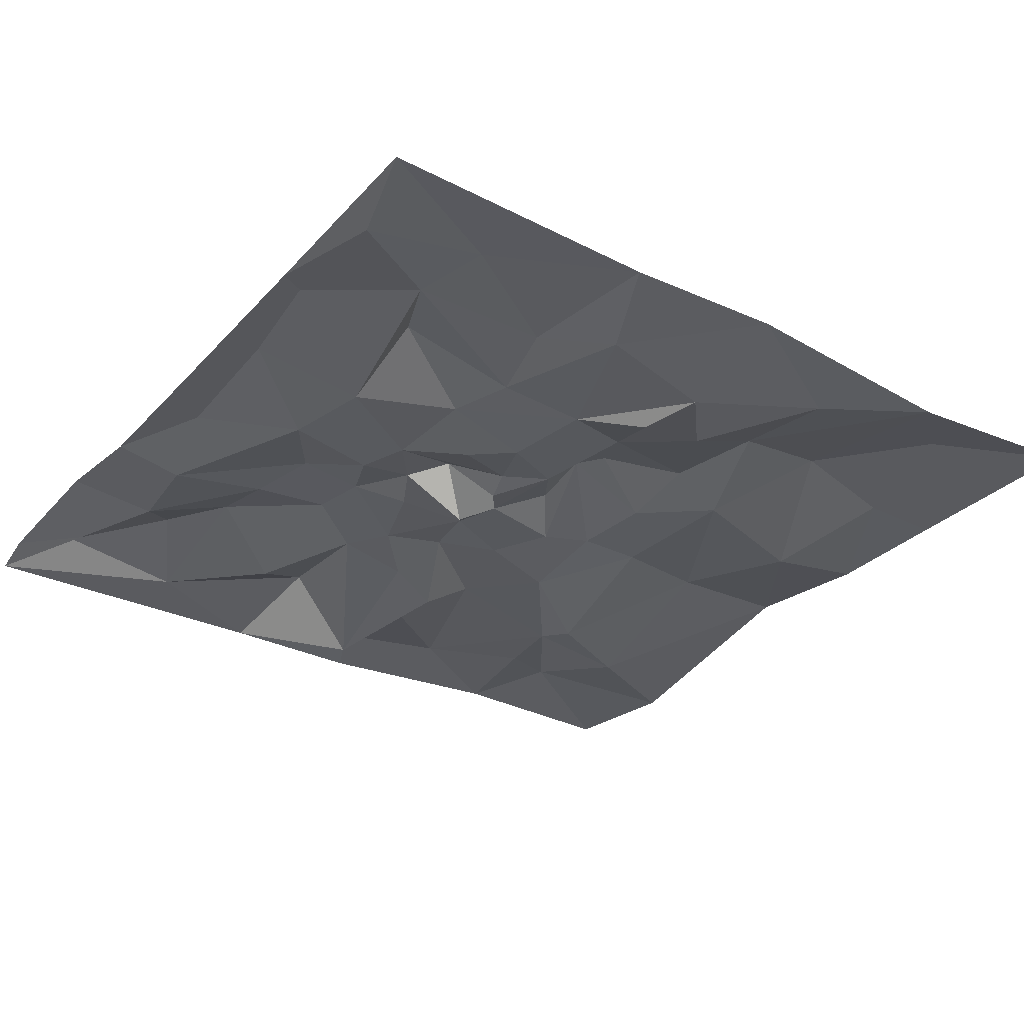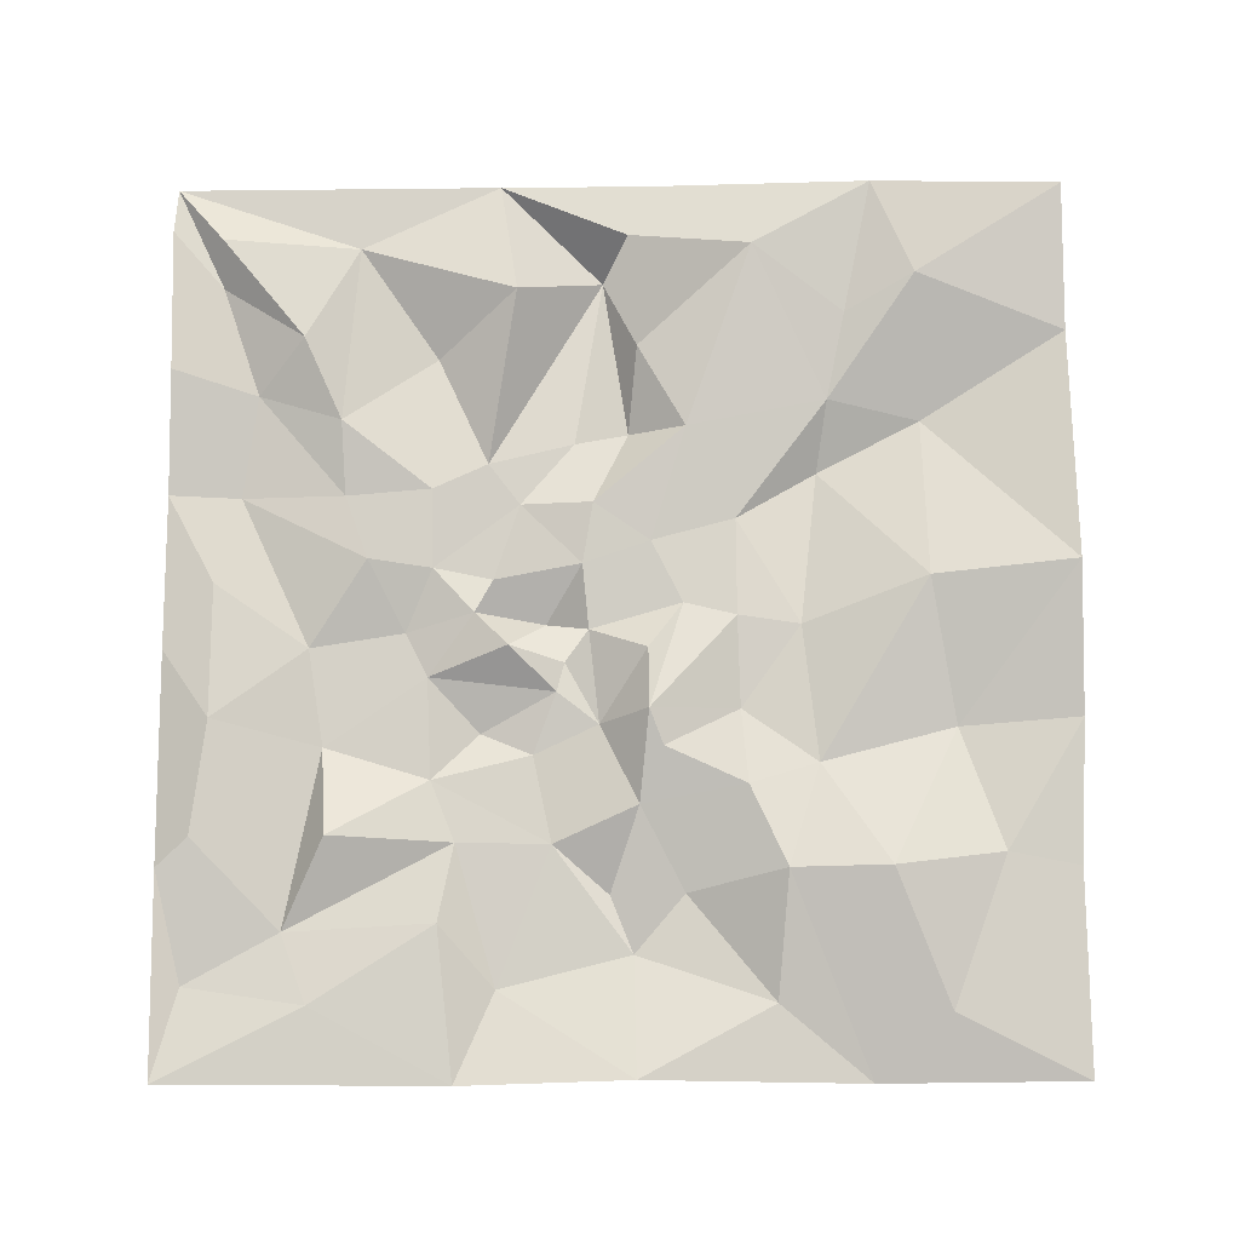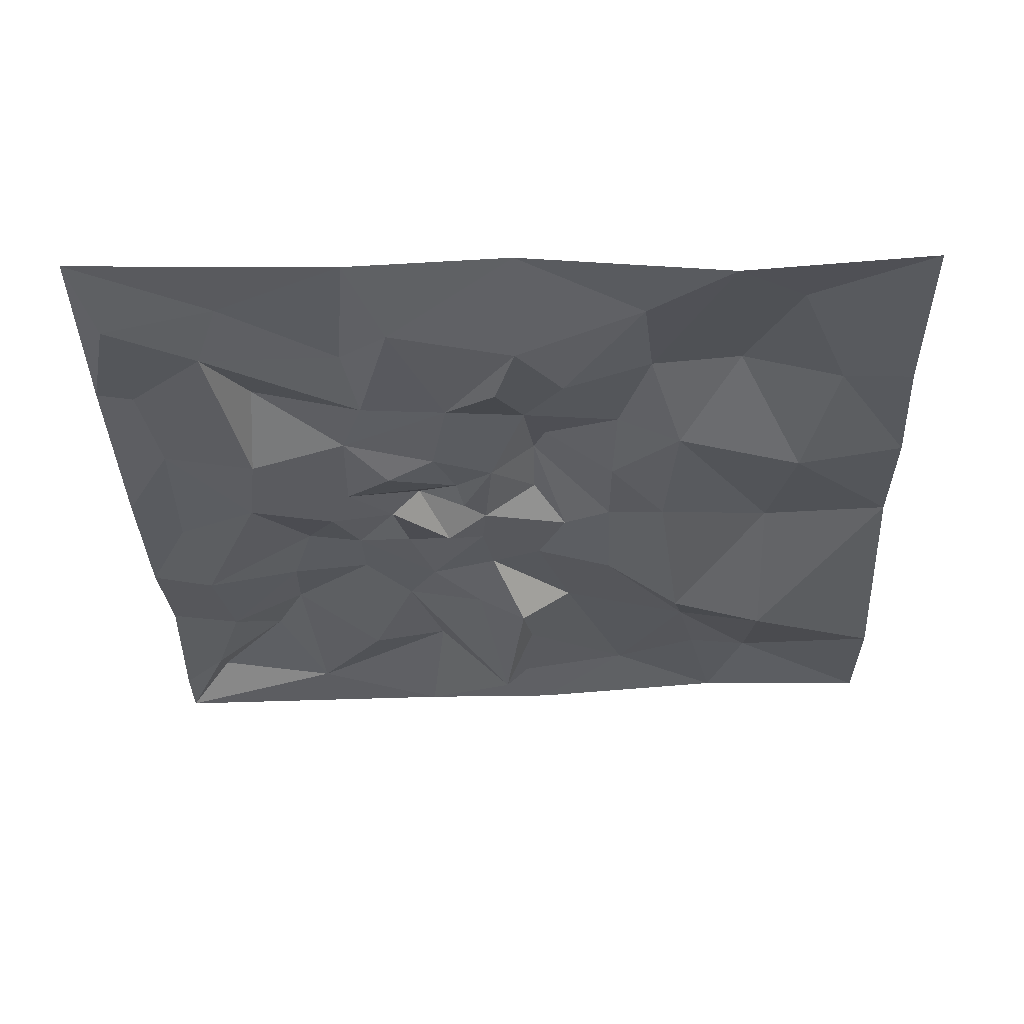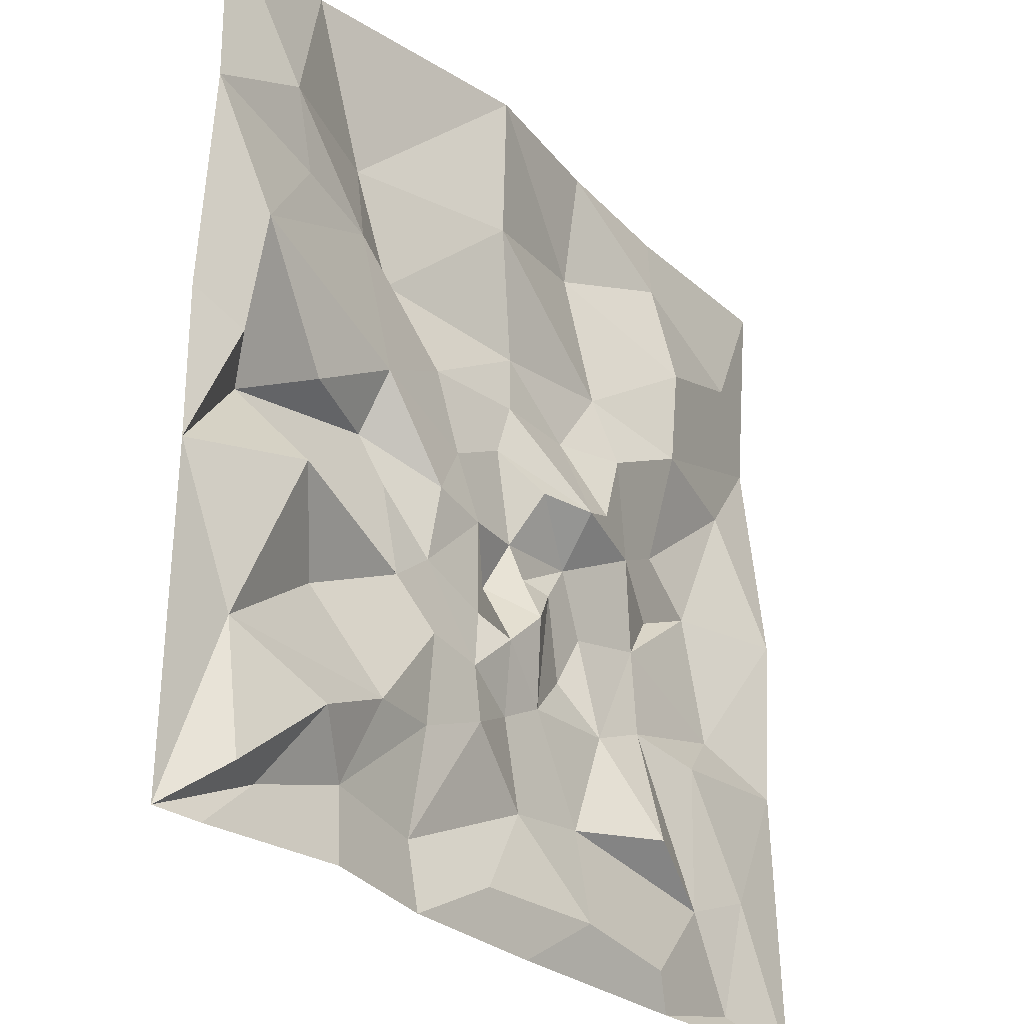
<metadata>
{"format":"obj","ext":"obj","renderer":"f3d","projection":"perspective","resolution":1024,"background":"white","views":[{"elev":-30.7,"azim":54.8,"up":"+Z"},{"elev":79.6,"azim":89.8,"up":"+Z"},{"elev":-33.1,"azim":91.7,"up":"+Z"},{"elev":-28.4,"azim":-53.0,"up":"+Y"}]}
</metadata>
<code>
g SM_VFX_BoardFX_Fairy_Glass
v 12.02 -49.39 6.153
v 24.77 -85.85 -5.448
v -3.394 -64.8 1.335
v 24.77 -85.85 -5.448
v 12.02 -49.39 6.153
v 31.64 -28.34 -4.051
v 12.02 -49.39 6.153
v -3.394 -64.8 1.335
v -0.5991 -33.45 -16.51
v 12.02 -49.39 6.153
v 17.85 -24.85 -7.875
v 31.64 -28.34 -4.051
v 3.384 -13.95 -4.848
v -0.5991 -33.45 -16.51
v -25.75 -16.68 0.4874
v -3.394 -64.8 1.335
v 24.77 -85.85 -5.448
v 4.432 -96.12 -7.891
v -19.26 -56.71 -4.339
v -3.394 -64.8 1.335
v -24.29 -83.76 -1.919
v -24.29 -83.76 -1.919
v -3.394 -64.8 1.335
v 4.432 -96.12 -7.891
v 24.77 -85.85 -5.448
v 31.64 -28.34 -4.051
v 49.48 -62.51 -12.47
v 17.85 -24.85 -7.875
v 3.384 -13.95 -4.848
v 45.94 -9.34 -6.265
v 31.64 -28.34 -4.051
v 17.85 -24.85 -7.875
v 45.94 -9.34 -6.265
v 31.64 -28.34 -4.051
v 45.94 -9.34 -6.265
v 59.56 -38.9 -7.832
v 31.64 -28.34 -4.051
v 59.56 -38.9 -7.832
v 49.48 -62.51 -12.47
v 45.94 -9.34 -6.265
v 3.384 -13.95 -4.848
v 13.45 12.46 7.69
v 45.94 -9.34 -6.265
v 13.45 12.46 7.69
v 41.33 12.67 13.77
v 41.33 12.67 13.77
v 13.45 12.46 7.69
v -8.355 28.39 -2.566
v -8.355 28.39 -2.566
v 13.45 12.46 7.69
v 3.384 -13.95 -4.848
v 41.33 12.67 13.77
v -8.355 28.39 -2.566
v -2.276 52.29 -0.2541
v -36.86 13.93 -2.651
v -25.75 -16.68 0.4874
v -53.63 -11.86 1.849
v -19.26 -56.71 -4.339
v -24.29 -83.76 -1.919
v -53.84 -44.77 -4.766
v -53.84 -44.77 -4.766
v -53.63 -11.86 1.849
v -25.75 -16.68 0.4874
v -53.84 -44.77 -4.766
v -25.75 -16.68 0.4874
v -19.26 -56.71 -4.339
v -53.84 -44.77 -4.766
v -72.92 -59.23 -5.725
v -82.14 -20.24 -6.603
v -36.86 13.93 -2.651
v -53.63 -11.86 1.849
v -88.97 30.01 1.193
v -53.63 -11.86 1.849
v -88.64 4.076 -15.54
v -88.97 30.01 1.193
v -36.86 13.93 -2.651
v -88.97 30.01 1.193
v -47.55 52.29 -6.174
v -2.276 52.29 -0.2541
v -47.55 52.29 -6.174
v 1.45 81 -2.954
v -2.276 52.29 -0.2541
v 1.45 81 -2.954
v 39.69 53.43 -2.412
v -2.276 52.29 -0.2541
v 39.69 53.43 -2.412
v 41.33 12.67 13.77
v 45.94 -9.34 -6.265
v 41.33 12.67 13.77
v 82.68 8.372 3.919
v 49.48 -62.51 -12.47
v 59.56 -38.9 -7.832
v 70.82 -84.12 -4.681
v 24.77 -85.85 -5.448
v 49.48 -62.51 -12.47
v 70.82 -84.12 -4.681
v 59.56 -38.9 -7.832
v 99.28 -30.46 -5.709
v 70.82 -84.12 -4.681
v -24.29 -83.76 -1.919
v 4.432 -96.12 -7.891
v -27.6 -112.6 3.771
v 24.77 -85.85 -5.448
v 70.82 -84.12 -4.681
v 55.86 -132.3 -7.954
v -27.6 -112.6 3.771
v 4.432 -96.12 -7.891
v 11.42 -139 -5.923
v 55.86 -132.3 -7.954
v 70.82 -84.12 -4.681
v 96.52 -129 11.43
v 96.52 -129 11.43
v 70.82 -84.12 -4.681
v 98.67 -73.05 -2.873
v 98.67 -73.05 -2.873
v 70.82 -84.12 -4.681
v 99.28 -30.46 -5.709
v 98.67 -73.05 -2.873
v 99.28 -30.46 -5.709
v 162.7 -54.96 -7.034
v 55.86 -132.3 -7.954
v 96.52 -129 11.43
v 137.8 -148.3 -0.2086
v 137.8 -148.3 -0.2086
v 96.52 -129 11.43
v 98.67 -73.05 -2.873
v 137.8 -148.3 -0.2086
v 98.67 -73.05 -2.873
v 134.2 -80.16 3.321
v 134.2 -80.16 3.321
v 98.67 -73.05 -2.873
v 162.7 -54.96 -7.034
v 11.42 -139 -5.923
v 55.86 -132.3 -7.954
v 44.42 -181.3 7.424
v 11.42 -139 -5.923
v 44.42 -181.3 7.424
v -17.25 -181.3 0.8589
v -27.6 -112.6 3.771
v 11.42 -139 -5.923
v -57.86 -170.9 -9.057
v -57.25 -123.3 -0.9855
v -27.6 -112.6 3.771
v -57.86 -170.9 -9.057
v -59.29 -83.97 4.009
v -57.25 -123.3 -0.9855
v -91.36 -124.9 4.259
v -91.36 -124.9 4.259
v -57.25 -123.3 -0.9855
v -104.6 -163.6 -5.494
v -57.25 -123.3 -0.9855
v -57.86 -170.9 -9.057
v -104.6 -163.6 -5.494
v 109.6 -203.8 1.197
v 161.2 -191.7 -0.5918
v 202.7 -202.9 6.609
v 161.2 -191.7 -0.5918
v 137.8 -148.3 -0.2086
v 169.5 -136.3 5.304
v 161.2 -191.7 -0.5918
v 169.5 -136.3 5.304
v 202.7 -202.9 6.609
v 134.2 -80.16 3.321
v 162.7 -54.96 -7.034
v 203.9 -72.96 1.88
v 169.5 -136.3 5.304
v 137.8 -148.3 -0.2086
v 134.2 -80.16 3.321
v 169.5 -136.3 5.304
v 134.2 -80.16 3.321
v 203.9 -72.96 1.88
v 169.5 -136.3 5.304
v 203.9 -72.96 1.88
v 202.7 -202.9 6.609
v 99.28 -30.46 -5.709
v 82.68 8.372 3.919
v 121.3 -4.912 -12.63
v 57.64 18.95 10.85
v 41.33 12.67 13.77
v 39.69 53.43 -2.412
v 39.69 53.43 -2.412
v 1.45 81 -2.954
v 63.92 88.02 -0.4512
v 39.69 53.43 -2.412
v 63.92 88.02 -0.4512
v 73.97 56.21 6.494
v 39.69 53.43 -2.412
v 73.97 56.21 6.494
v 57.64 18.95 10.85
v 73.97 56.21 6.494
v 63.92 88.02 -0.4512
v 111.2 72.95 13.5
v 121.3 -4.912 -12.63
v 147.6 5.554 -8.025
v 99.28 -30.46 -5.709
v 162.7 -54.96 -7.034
v 99.28 -30.46 -5.709
v 147.6 5.554 -8.025
v 203.9 -72.96 1.88
v 162.7 -54.96 -7.034
v 201.5 6.491 7.557
v 162.7 -54.96 -7.034
v 147.6 5.554 -8.025
v 201.5 6.491 7.557
v 120.9 28.58 -8.051
v 111.2 72.95 13.5
v 169 68.06 0.6139
v 147.6 5.554 -8.025
v 120.9 28.58 -8.051
v 169 68.06 0.6139
v -91.36 -124.9 4.259
v -104.6 -163.6 -5.494
v -128.9 -141.8 8.486
v -122.7 -82.26 -9.33
v -91.36 -124.9 4.259
v -173.7 -117.9 -3.019
v -72.92 -59.23 -5.725
v -122.7 -82.26 -9.33
v -150.2 -45.9 12.35
v -82.14 -20.24 -6.603
v -72.92 -59.23 -5.725
v -161.5 -7.388 -19.1
v -47.55 52.29 -6.174
v -88.97 30.01 1.193
v -102.5 94.34 -4.681
v 63.92 88.02 -0.4512
v 1.45 81 -2.954
v -18.78 137.9 8.217
v -18.78 137.9 8.217
v 1.45 81 -2.954
v -70.68 89.73 -17.72
v -70.68 89.73 -17.72
v 1.45 81 -2.954
v -47.55 52.29 -6.174
v -70.68 89.73 -17.72
v -47.55 52.29 -6.174
v -102.5 94.34 -4.681
v -18.78 137.9 8.217
v -94.96 137.5 -15.88
v -24.64 204 14.63
v -94.96 137.5 -15.88
v -18.78 137.9 8.217
v -70.68 89.73 -17.72
v -24.64 204 14.63
v -94.96 137.5 -15.88
v -135.2 204 -5.71
v -88.97 30.01 1.193
v -88.64 4.076 -15.54
v -128 8.101 -3.714
v -102.5 94.34 -4.681
v -88.97 30.01 1.193
v -173.2 60.43 6.687
v -70.68 89.73 -17.72
v -102.5 94.34 -4.681
v -94.96 137.5 -15.88
v -94.96 137.5 -15.88
v -102.5 94.34 -4.681
v -159.4 134.5 6.128
v -135.2 204 -5.71
v -94.96 137.5 -15.88
v -159.4 134.5 6.128
v -135.2 204 -5.71
v -159.4 134.5 6.128
v -203.4 203.1 1.325
v -203.4 203.1 1.325
v -159.4 134.5 6.128
v -203.8 115.2 3.055
v -142.5 102.6 -0.598
v -159.4 134.5 6.128
v -102.5 94.34 -4.681
v -173.2 60.43 6.687
v -142.5 102.6 -0.598
v -102.5 94.34 -4.681
v -88.97 30.01 1.193
v -128 8.101 -3.714
v -173.2 60.43 6.687
v -128 8.101 -3.714
v -88.64 4.076 -15.54
v -161.5 -7.388 -19.1
v -88.64 4.076 -15.54
v -82.14 -20.24 -6.603
v -161.5 -7.388 -19.1
v -203.9 15.02 -3.971
v -203.8 115.2 3.055
v -173.2 60.43 6.687
v -203.9 15.02 -3.971
v -173.2 60.43 6.687
v -178.8 4.132 1.294
v -178.8 4.132 1.294
v -161.5 -7.388 -19.1
v -203.5 -54.06 -4.039
v -72.92 -59.23 -5.725
v -150.2 -45.9 12.35
v -161.5 -7.388 -19.1
v -150.2 -45.9 12.35
v -122.7 -82.26 -9.33
v -173.7 -117.9 -3.019
v -161.5 -7.388 -19.1
v -150.2 -45.9 12.35
v -203.5 -54.06 -4.039
v -91.36 -124.9 4.259
v -128.9 -141.8 8.486
v -173.7 -117.9 -3.019
v -128.9 -141.8 8.486
v -104.6 -163.6 -5.494
v -154.8 -180.2 -3.375
v -154.8 -180.2 -3.375
v -182.3 -204.2 -2.019
v -203.4 -202.9 -6.421
v -128.9 -141.8 8.486
v -175.4 -180 6.782
v -173.7 -117.9 -3.019
v -203.5 -54.06 -4.039
v -150.2 -45.9 12.35
v -173.7 -117.9 -3.019
v -203.5 -54.06 -4.039
v -173.7 -117.9 -3.019
v -203.4 -202.9 -6.421
v 147.6 5.554 -8.025
v 169 68.06 0.6139
v 201.5 6.491 7.557
v 201.5 6.491 7.557
v 169 68.06 0.6139
v 203.5 109.6 -4.491
v 169 68.06 0.6139
v 111.2 72.95 13.5
v 203.5 109.6 -4.491
v 63.92 88.02 -0.4512
v -18.78 137.9 8.217
v 47.8 149.8 -4.684
v 47.8 149.8 -4.684
v -18.78 137.9 8.217
v -24.64 204 14.63
v 111.2 72.95 13.5
v 63.92 88.02 -0.4512
v 110.6 117.9 17.82
v 110.6 117.9 17.82
v 63.92 88.02 -0.4512
v 47.8 149.8 -4.684
v 111.2 72.95 13.5
v 110.6 117.9 17.82
v 203.5 109.6 -4.491
v 203.5 109.6 -4.491
v 173 143.5 5.392
v 202.7 203.1 3.105
v 173 143.5 5.392
v 110.6 117.9 17.82
v 104.3 168.2 8.948
v 110.2 201.7 3.435
v 104.3 168.2 8.948
v 44.87 204.2 5.946
v 44.87 204.2 5.946
v 104.3 168.2 8.948
v 47.8 149.8 -4.684
v 47.8 149.8 -4.684
v 104.3 168.2 8.948
v 110.6 117.9 17.82
v -178.8 4.132 1.294
v -203.5 -54.06 -4.039
v -203.9 15.02 -3.971
v 203.5 109.6 -4.491
v 110.6 117.9 17.82
v 173 143.5 5.392
v 47.8 149.8 -4.684
v -24.64 204 14.63
v 44.87 204.2 5.946
v -159.4 134.5 6.128
v -142.5 102.6 -0.598
v -203.8 115.2 3.055
v -142.5 102.6 -0.598
v -173.2 60.43 6.687
v -203.8 115.2 3.055
v -173.7 -117.9 -3.019
v -175.4 -180 6.782
v -203.4 -202.9 -6.421
v 17.85 -24.85 -7.875
v 12.02 -49.39 6.153
v -0.5991 -33.45 -16.51
v 3.384 -13.95 -4.848
v -19.26 -56.71 -4.339
v -25.75 -16.68 0.4874
v -0.5991 -33.45 -16.51
v -3.394 -64.8 1.335
v -8.355 28.39 -2.566
v 3.384 -13.95 -4.848
v -25.75 -16.68 0.4874
v -36.86 13.93 -2.651
v -47.55 52.29 -6.174
v -2.276 52.29 -0.2541
v -8.355 28.39 -2.566
v -36.86 13.93 -2.651
v -53.84 -44.77 -4.766
v -24.29 -83.76 -1.919
v -59.29 -83.97 4.009
v -72.92 -59.23 -5.725
v -53.63 -11.86 1.849
v -53.84 -44.77 -4.766
v -82.14 -20.24 -6.603
v -88.64 4.076 -15.54
v 59.56 -38.9 -7.832
v 45.94 -9.34 -6.265
v 82.68 8.372 3.919
v 99.28 -30.46 -5.709
v -59.29 -83.97 4.009
v -24.29 -83.76 -1.919
v -27.6 -112.6 3.771
v -57.25 -123.3 -0.9855
v 11.42 -139 -5.923
v 4.432 -96.12 -7.891
v 24.77 -85.85 -5.448
v 55.86 -132.3 -7.954
v 96.59 -188.4 7.791
v 44.42 -181.3 7.424
v 55.86 -132.3 -7.954
v 137.8 -148.3 -0.2086
v -57.86 -170.9 -9.057
v 11.42 -139 -5.923
v -17.25 -181.3 0.8589
v -58.16 -203.2 -3.11
v -122.7 -82.26 -9.33
v -72.92 -59.23 -5.725
v -59.29 -83.97 4.009
v -91.36 -124.9 4.259
v -104.6 -163.6 -5.494
v -57.86 -170.9 -9.057
v -58.16 -203.2 -3.11
v -115.1 -202.2 5.139
v 12.32 -203.8 -2.177
v -58.16 -203.2 -3.11
v -17.25 -181.3 0.8589
v 44.42 -181.3 7.424
v 44.42 -181.3 7.424
v 96.59 -188.4 7.791
v 109.6 -203.8 1.197
v 12.32 -203.8 -2.177
v 109.6 -203.8 1.197
v 96.59 -188.4 7.791
v 137.8 -148.3 -0.2086
v 161.2 -191.7 -0.5918
v 82.68 8.372 3.919
v 41.33 12.67 13.77
v 57.64 18.95 10.85
v 73.97 56.21 6.494
v 73.97 56.21 6.494
v 111.2 72.95 13.5
v 120.9 28.58 -8.051
v 82.68 8.372 3.919
v 121.3 -4.912 -12.63
v 82.68 8.372 3.919
v 120.9 28.58 -8.051
v 147.6 5.554 -8.025
v -178.8 4.132 1.294
v -173.2 60.43 6.687
v -128 8.101 -3.714
v -161.5 -7.388 -19.1
v -154.8 -180.2 -3.375
v -104.6 -163.6 -5.494
v -115.1 -202.2 5.139
v -182.3 -204.2 -2.019
v -175.4 -180 6.782
v -128.9 -141.8 8.486
v -154.8 -180.2 -3.375
v -203.4 -202.9 -6.421
v 173 143.5 5.392
v 104.3 168.2 8.948
v 110.2 201.7 3.435
v 202.7 203.1 3.105
g SM_VFX_BoardFX_Fairy_Glass_0
f 3 2 1
f 6 5 4
f 9 8 7
f 12 11 10
f 15 14 13
f 18 17 16
f 21 20 19
f 24 23 22
f 27 26 25
f 30 29 28
f 33 32 31
f 36 35 34
f 39 38 37
f 42 41 40
f 45 44 43
f 48 47 46
f 51 50 49
f 54 53 52
f 57 56 55
f 60 59 58
f 63 62 61
f 66 65 64
f 69 68 67
f 72 71 70
f 75 74 73
f 78 77 76
f 81 80 79
f 84 83 82
f 87 86 85
f 90 89 88
f 93 92 91
f 96 95 94
f 99 98 97
f 102 101 100
f 105 104 103
f 108 107 106
f 111 110 109
f 114 113 112
f 117 116 115
f 120 119 118
f 123 122 121
f 126 125 124
f 129 128 127
f 132 131 130
f 135 134 133
f 138 137 136
f 141 140 139
f 144 143 142
f 147 146 145
f 150 149 148
f 153 152 151
f 156 155 154
f 159 158 157
f 162 161 160
f 165 164 163
f 168 167 166
f 171 170 169
f 174 173 172
f 177 176 175
f 180 179 178
f 183 182 181
f 186 185 184
f 189 188 187
f 192 191 190
f 195 194 193
f 198 197 196
f 201 200 199
f 204 203 202
f 207 206 205
f 210 209 208
f 213 212 211
f 216 215 214
f 219 218 217
f 222 221 220
f 225 224 223
f 228 227 226
f 231 230 229
f 234 233 232
f 237 236 235
f 240 239 238
f 243 242 241
f 246 245 244
f 249 248 247
f 252 251 250
f 255 254 253
f 258 257 256
f 261 260 259
f 264 263 262
f 267 266 265
f 270 269 268
f 273 272 271
f 276 275 274
f 279 278 277
f 282 281 280
f 285 284 283
f 288 287 286
f 291 290 289
f 294 293 292
f 297 296 295
f 300 299 298
f 303 302 301
f 306 305 304
f 309 308 307
f 312 311 310
f 315 314 313
f 318 317 316
f 321 320 319
f 324 323 322
f 327 326 325
f 330 329 328
f 333 332 331
f 336 335 334
f 339 338 337
f 342 341 340
f 345 344 343
f 348 347 346
f 351 350 349
f 354 353 352
f 357 356 355
f 360 359 358
f 363 362 361
f 366 365 364
f 369 368 367
f 372 371 370
f 375 374 373
f 378 377 376
f 379 378 376
f 382 381 380
f 383 382 380
f 386 385 384
f 387 386 384
f 390 389 388
f 391 390 388
f 394 393 392
f 395 394 392
f 398 397 396
f 399 398 396
f 402 401 400
f 403 402 400
f 406 405 404
f 407 406 404
f 410 409 408
f 411 410 408
f 414 413 412
f 415 414 412
f 418 417 416
f 419 418 416
f 422 421 420
f 423 422 420
f 426 425 424
f 427 426 424
f 430 429 428
f 431 430 428
f 434 433 432
f 435 434 432
f 438 437 436
f 439 438 436
f 442 441 440
f 443 442 440
f 446 445 444
f 447 446 444
f 450 449 448
f 451 450 448
f 454 453 452
f 455 454 452
f 458 457 456
f 459 458 456
f 462 461 460
f 463 462 460
f 466 465 464
f 467 466 464

</code>
